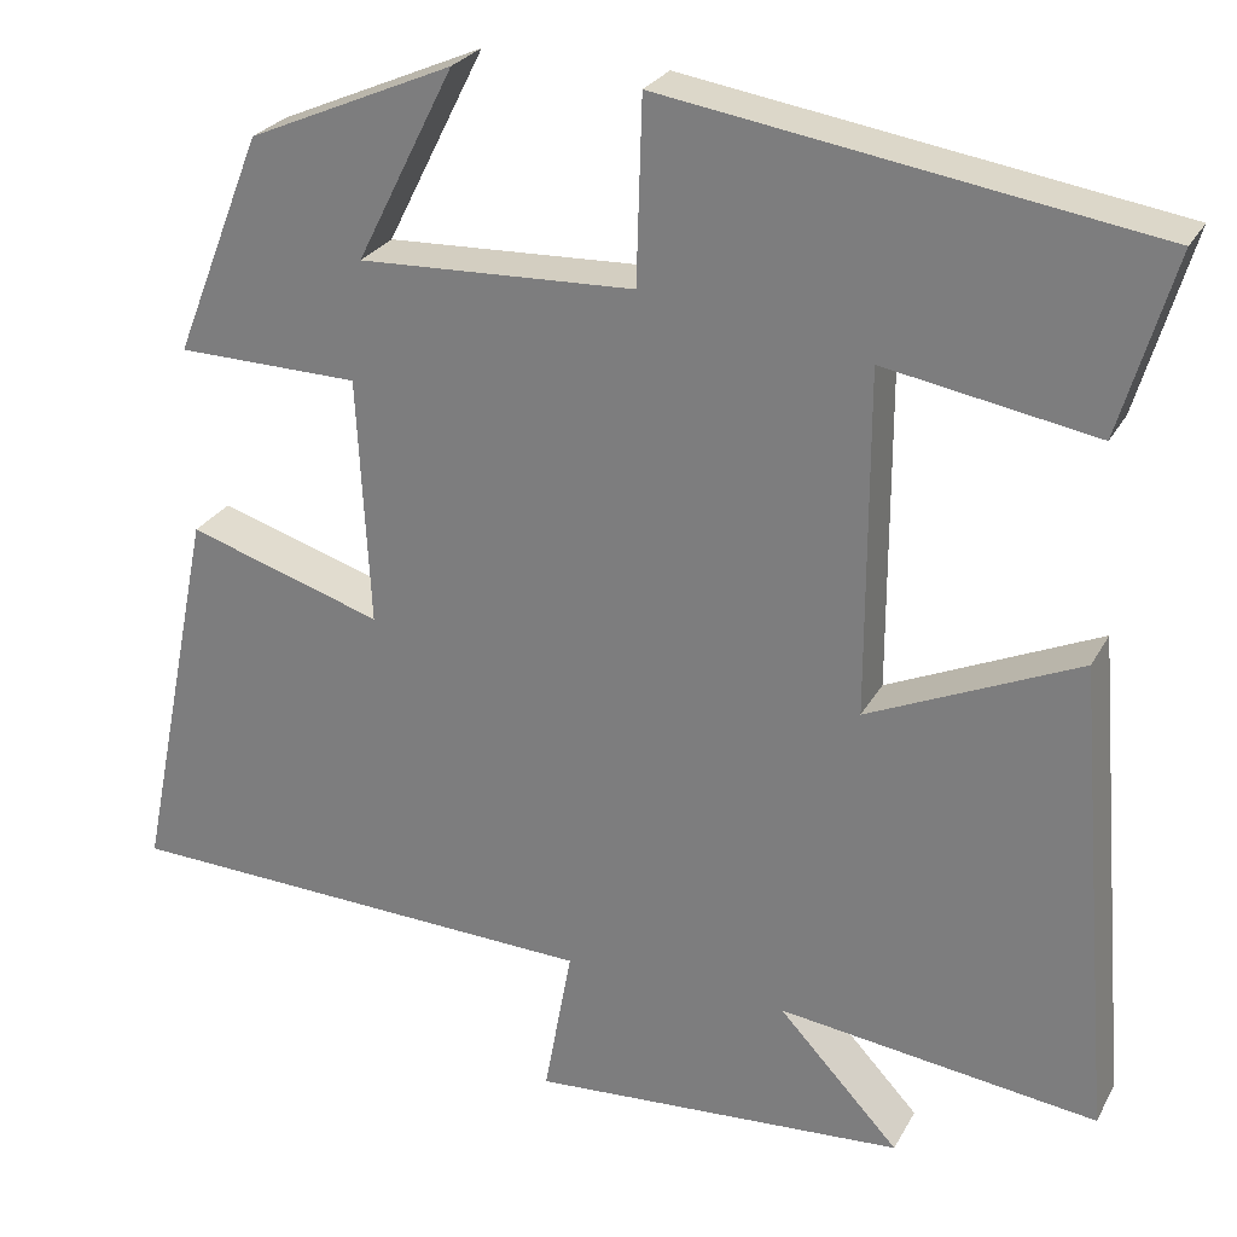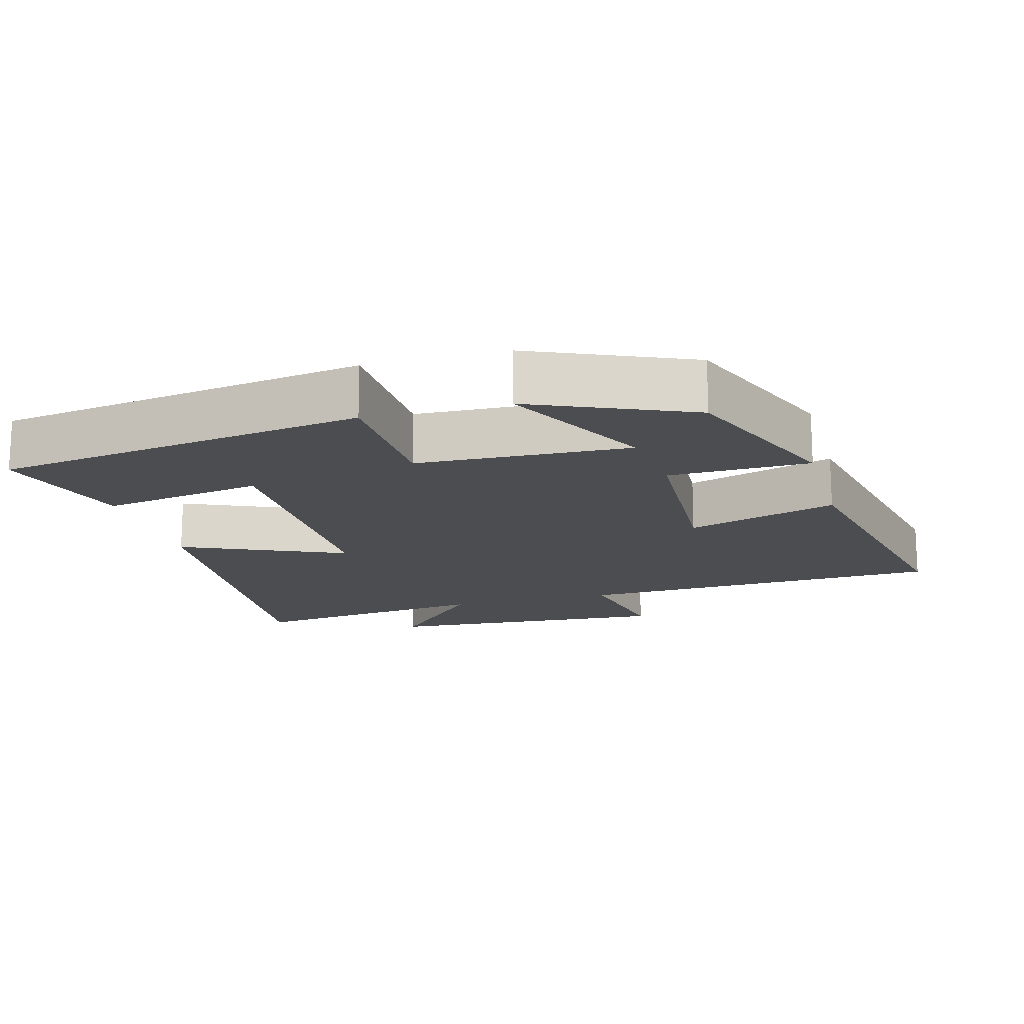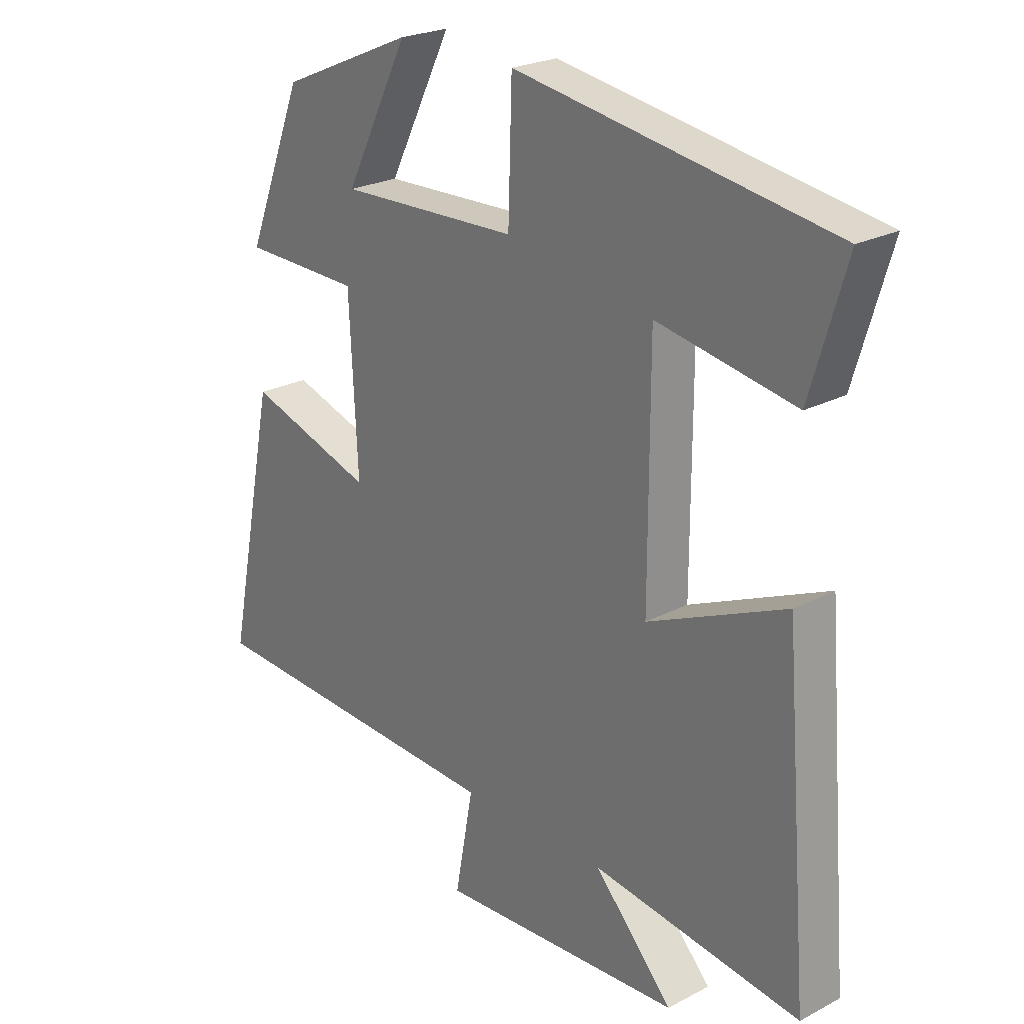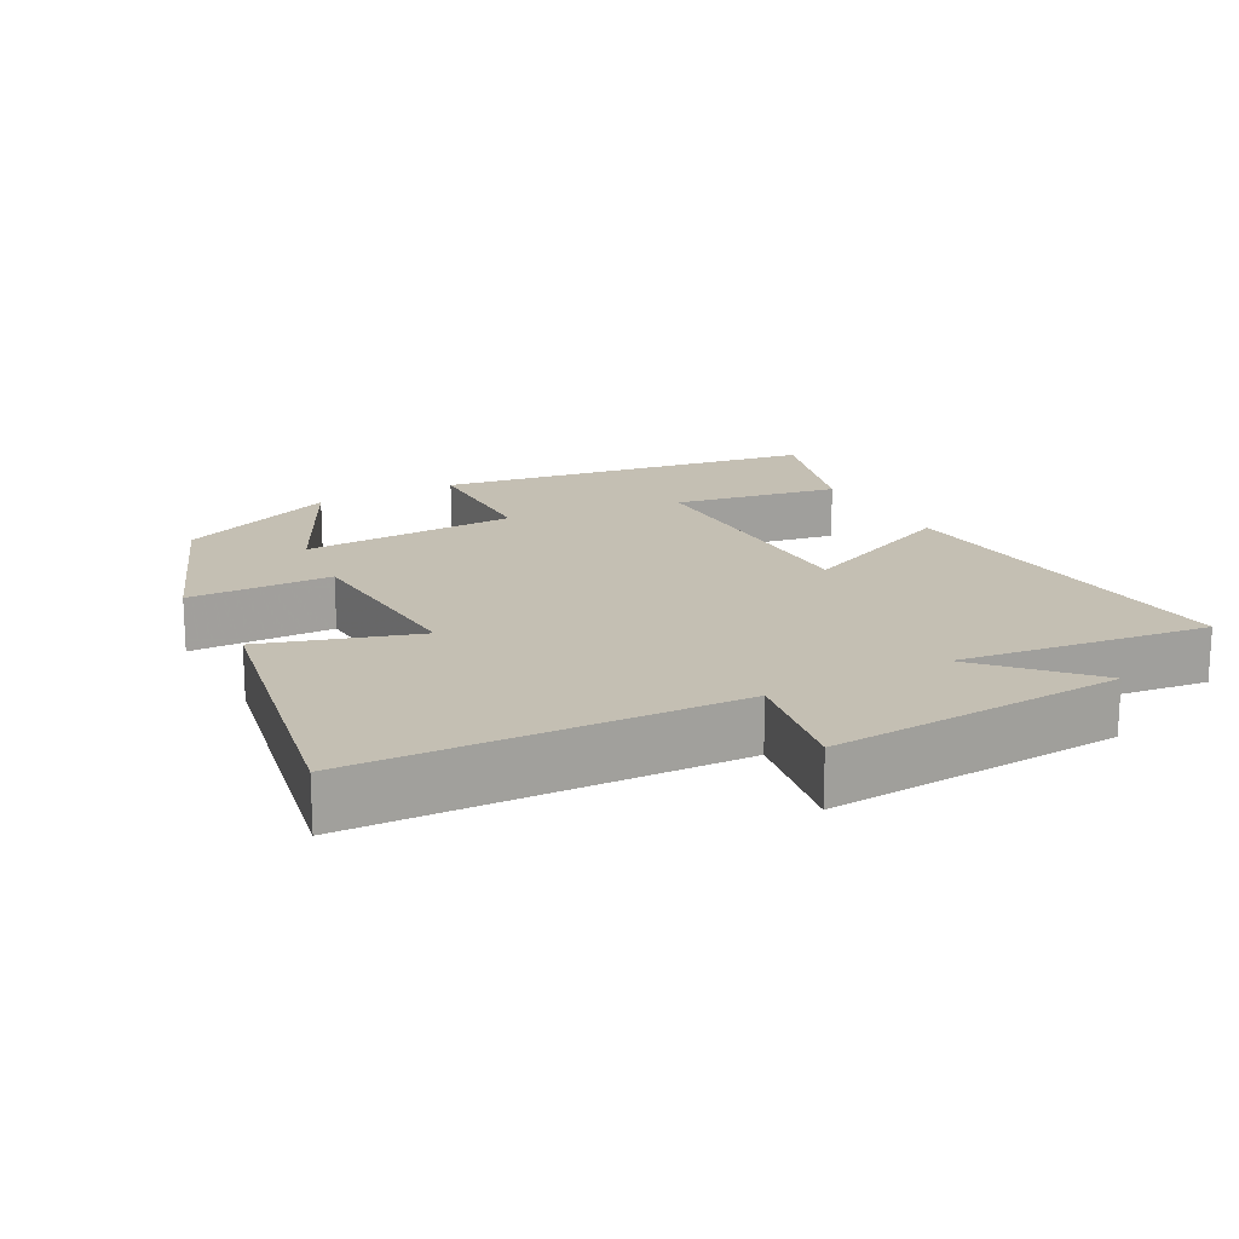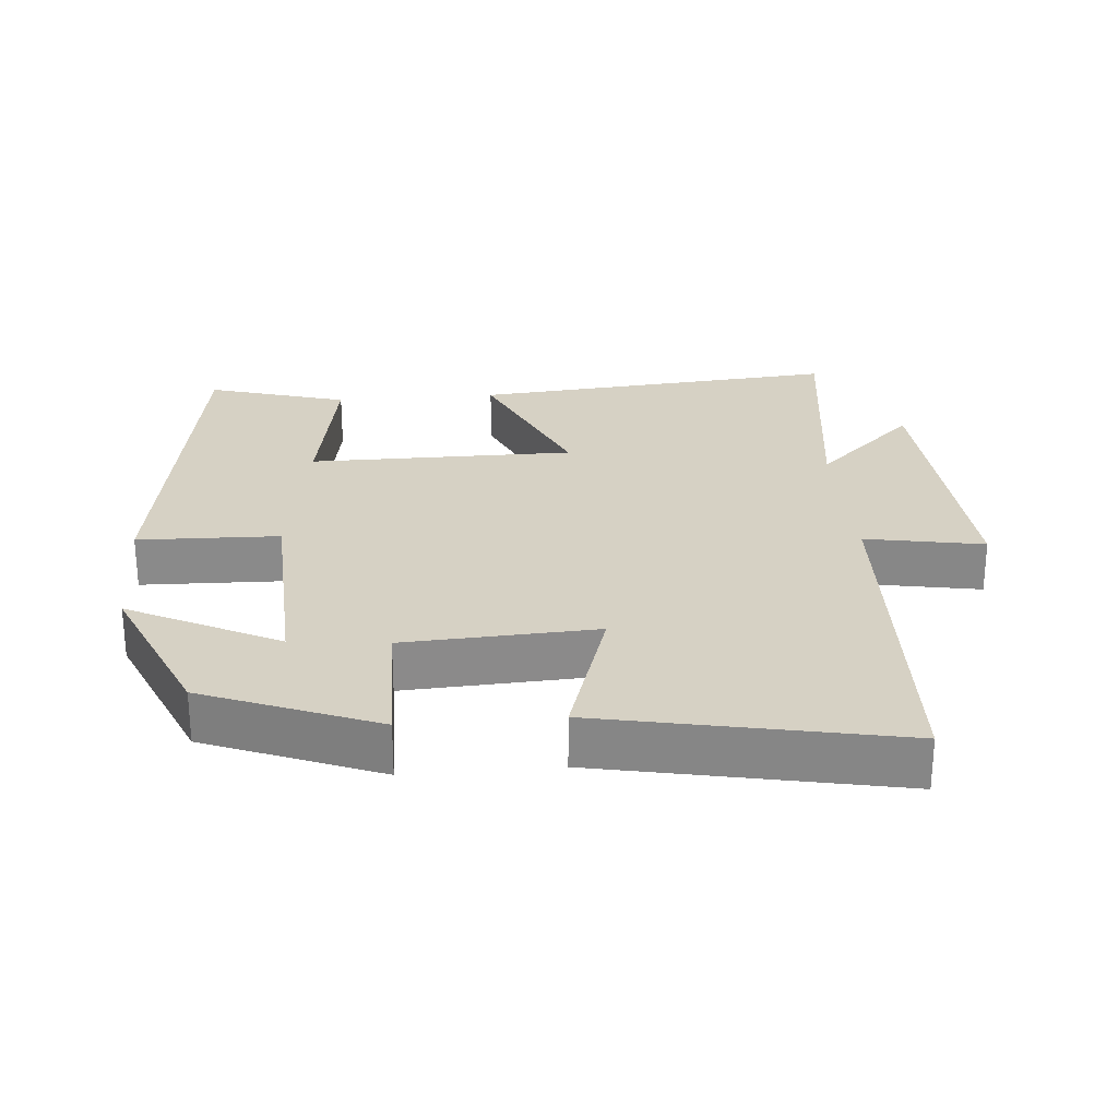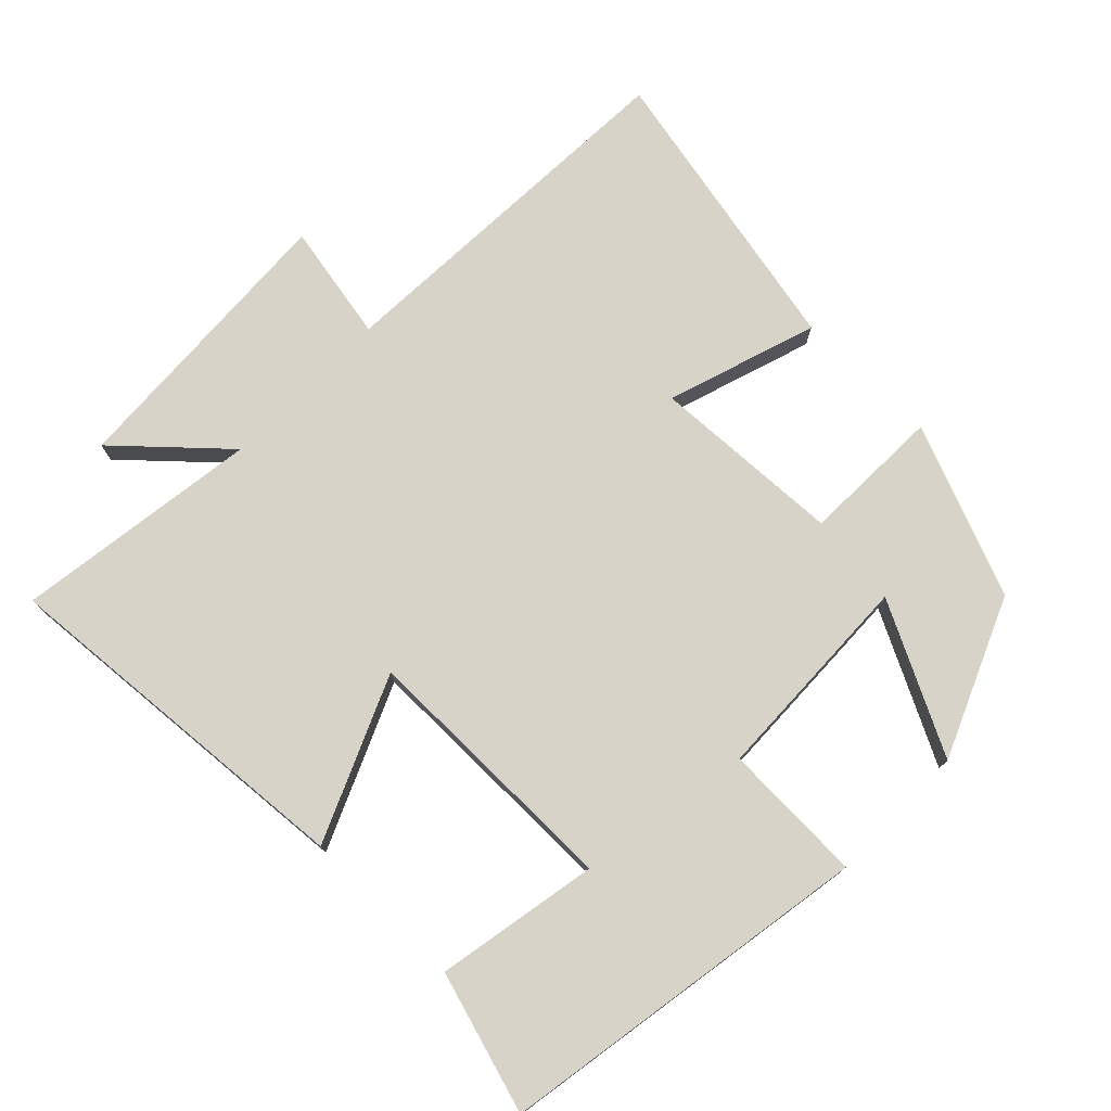
<metadata>
{"format":"obj","ext":"obj","renderer":"f3d","projection":"perspective","resolution":1024,"background":"white","views":[{"elev":26.3,"azim":-157.0,"up":"+Z"},{"elev":-16.0,"azim":15.4,"up":"+Y"},{"elev":23.9,"azim":-131.1,"up":"+Z"},{"elev":17.7,"azim":151.4,"up":"+Y"},{"elev":26.8,"azim":85.1,"up":"+Y"},{"elev":75.8,"azim":-45.4,"up":"+Y"}]}
</metadata>
<code>
v -0.544 0.07 -0.546
v -0.5 0.07 -0.02
v -0.268 0.07 -0.123
v -0.268 0.07 0.257
v -0.5 0.07 0.216
v -0.559 0.07 0.416
v -0.026 0.07 0.5
v -0.02 0.07 0.298
v 0.284 0.07 0.286
v 0.176 0.07 0.5
v 0.402 0.07 0.402
v 0.5 0.07 0.156
v 0.299 0.07 0.152
v 0.285 0.07 -0.122
v 0.5 0.07 -0.054
v 0.586 0.07 -0.478
v 0.057 0.07 -0.5
v 0.088 0.07 -0.669
v -0.326 0.07 -0.643
v -0.193 0.07 -0.5
v -0.544 0 -0.546
v -0.5 0 -0.02
v -0.268 0 -0.123
v -0.268 0 0.257
v -0.5 0 0.216
v -0.559 0 0.416
v -0.026 0 0.5
v -0.02 0 0.298
v 0.284 0 0.286
v 0.176 0 0.5
v 0.402 0 0.402
v 0.5 0 0.156
v 0.299 0 0.152
v 0.285 0 -0.122
v 0.5 0 -0.054
v 0.586 0 -0.478
v 0.057 0 -0.5
v 0.088 0 -0.669
v -0.326 0 -0.643
v -0.193 0 -0.5
f 17 18 19 20
f 15 16 17 20
f 14 15 20 1
f 13 14 1
f 11 12 13
f 9 10 11
f 9 11 13 1
f 6 7 8
f 4 5 6
f 4 6 8
f 3 4 8 9
f 1 2 3
f 1 3 9
f 40 39 38 37
f 40 37 36 35
f 21 40 35 34
f 21 34 33
f 33 32 31
f 31 30 29
f 21 33 31 29
f 28 27 26
f 26 25 24
f 28 26 24
f 29 28 24 23
f 23 22 21
f 29 23 21
f 1 21 22 2
f 2 22 23 3
f 3 23 24 4
f 4 24 25 5
f 5 25 26 6
f 6 26 27 7
f 7 27 28 8
f 8 28 29 9
f 9 29 30 10
f 10 30 31 11
f 11 31 32 12
f 12 32 33 13
f 13 33 34 14
f 14 34 35 15
f 15 35 36 16
f 16 36 37 17
f 17 37 38 18
f 18 38 39 19
f 19 39 40 20
f 20 40 21 1

</code>
